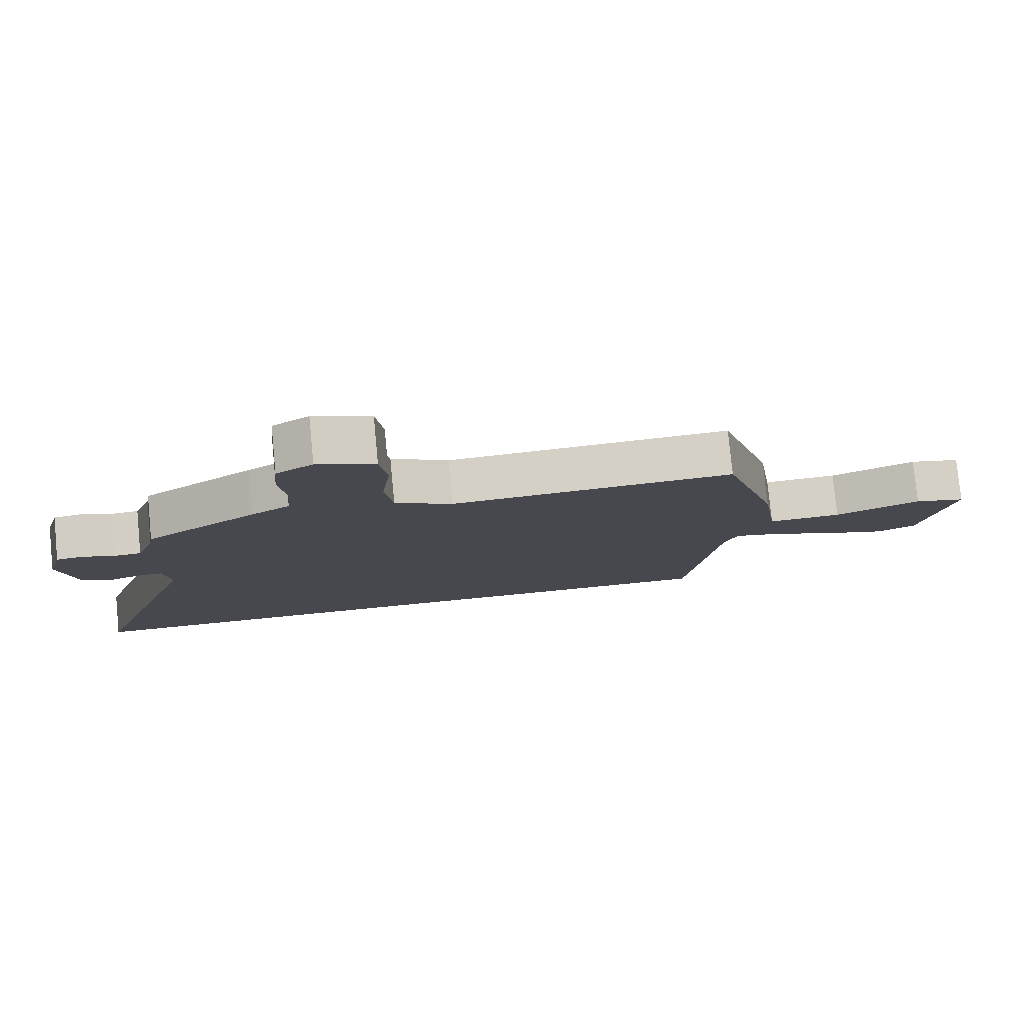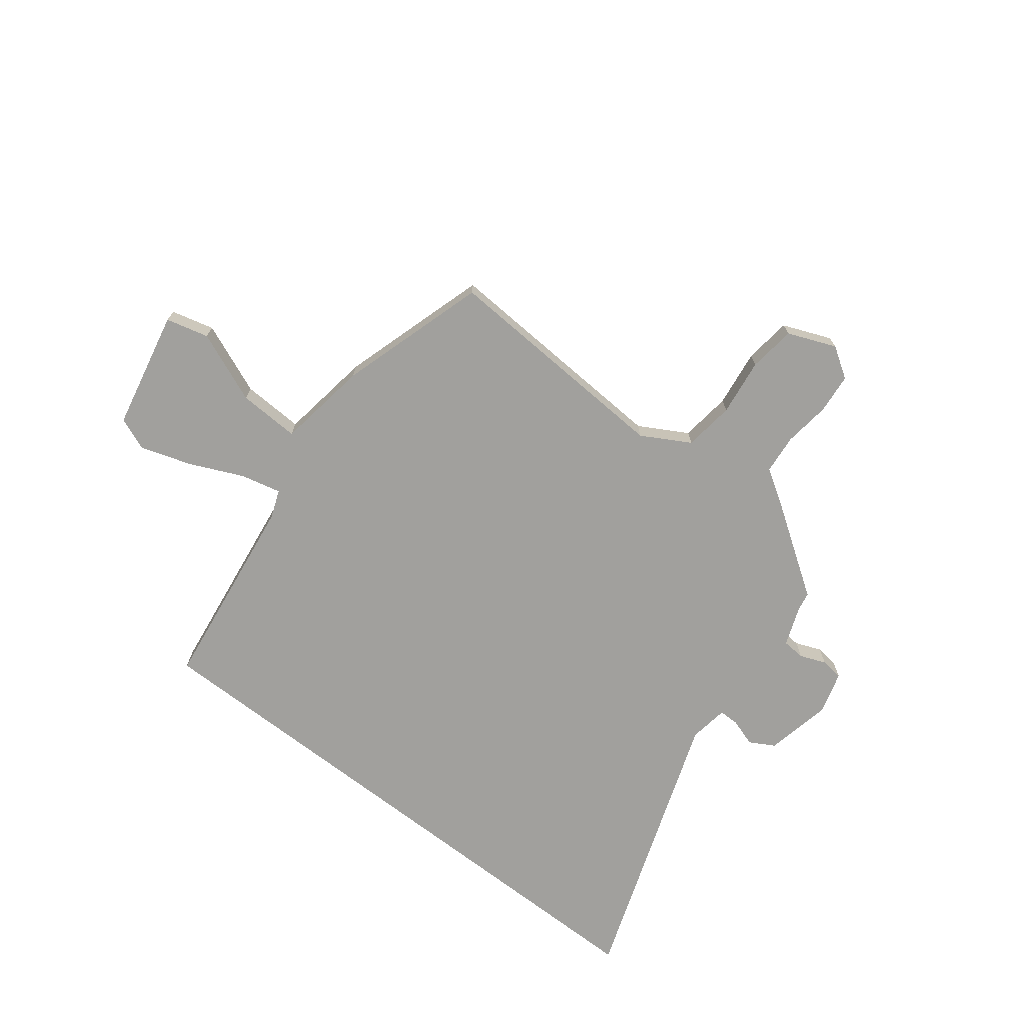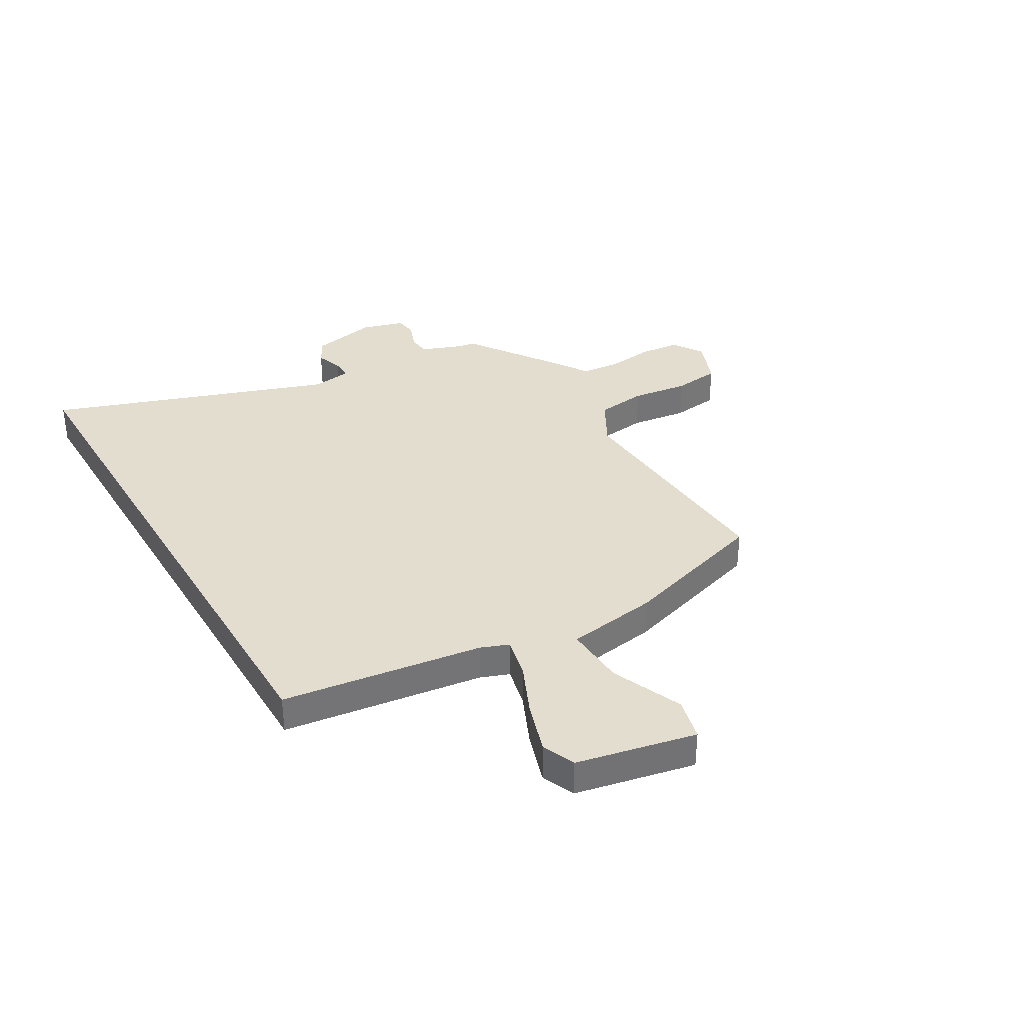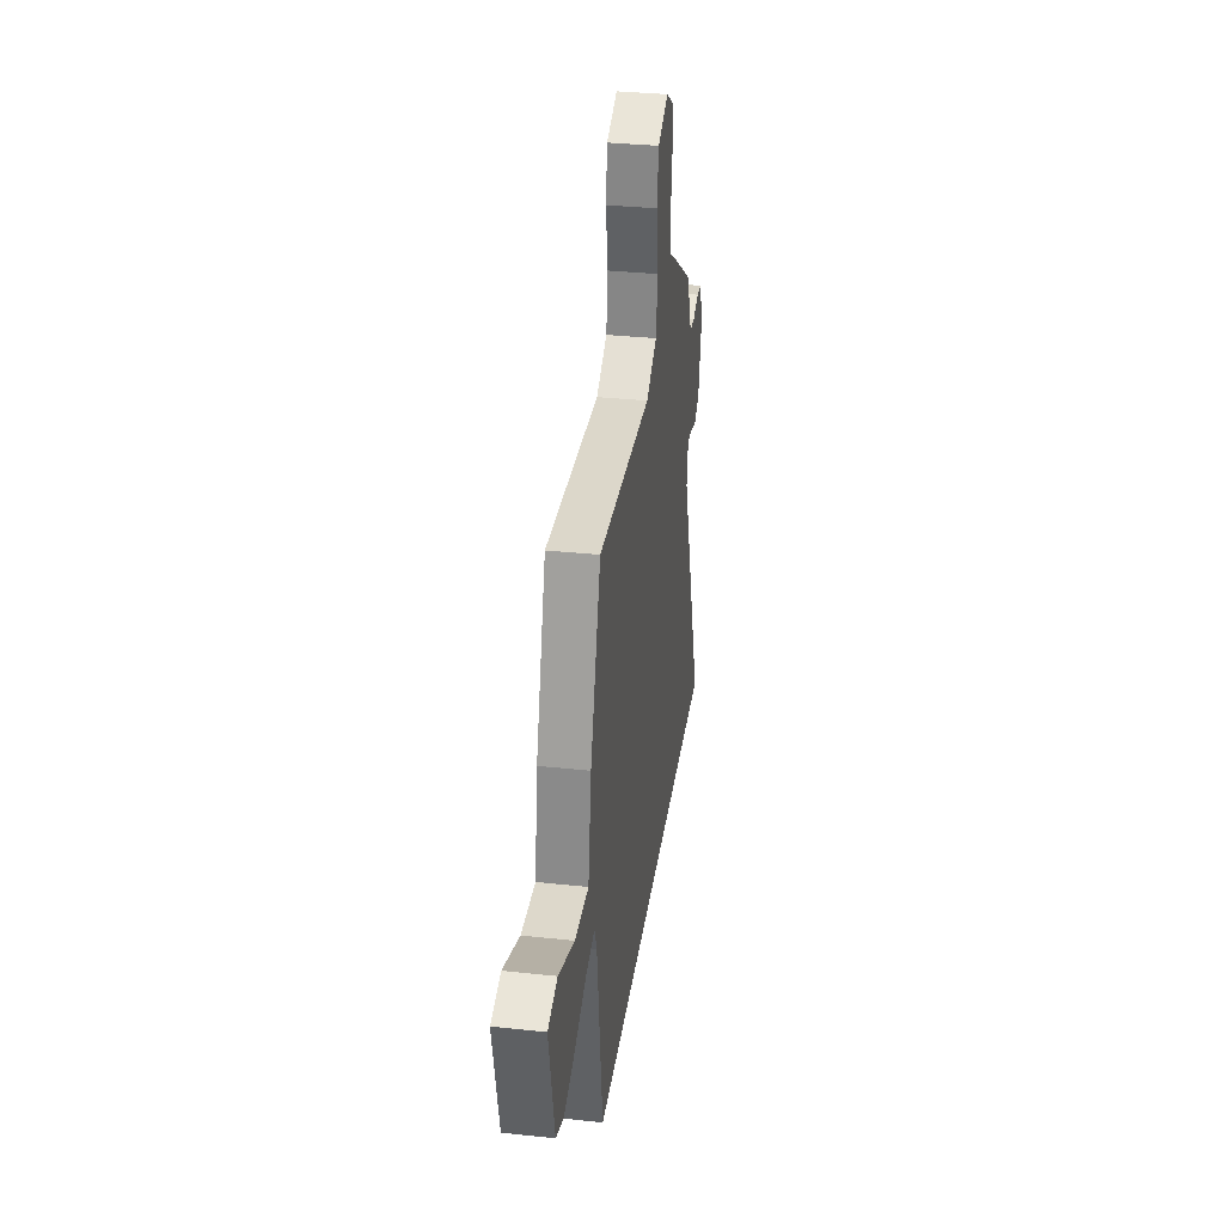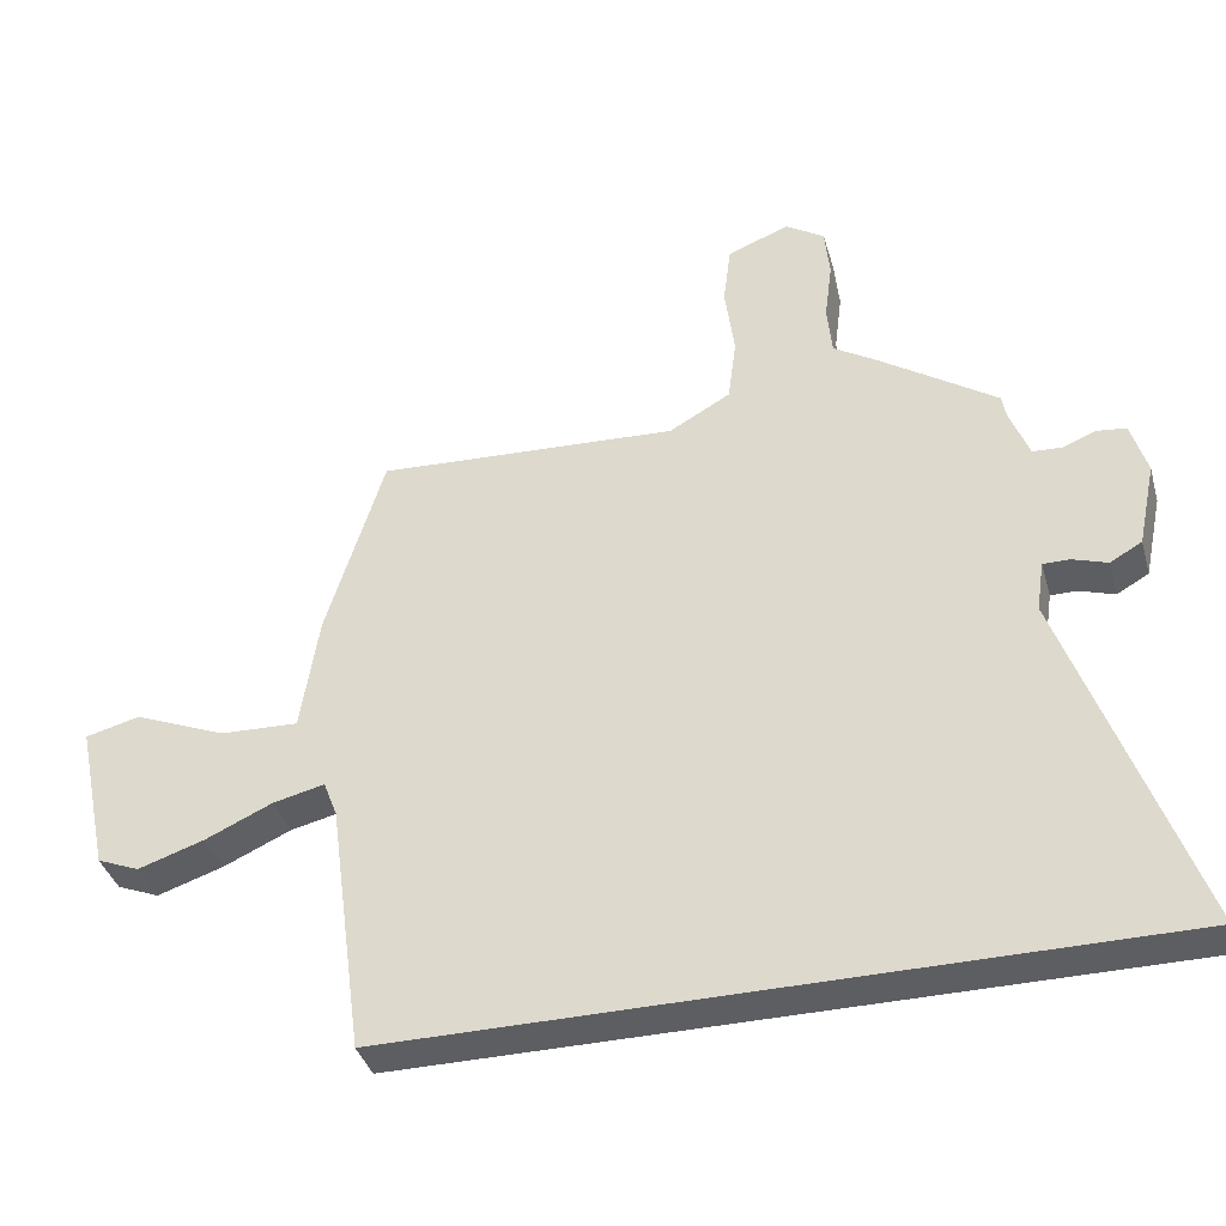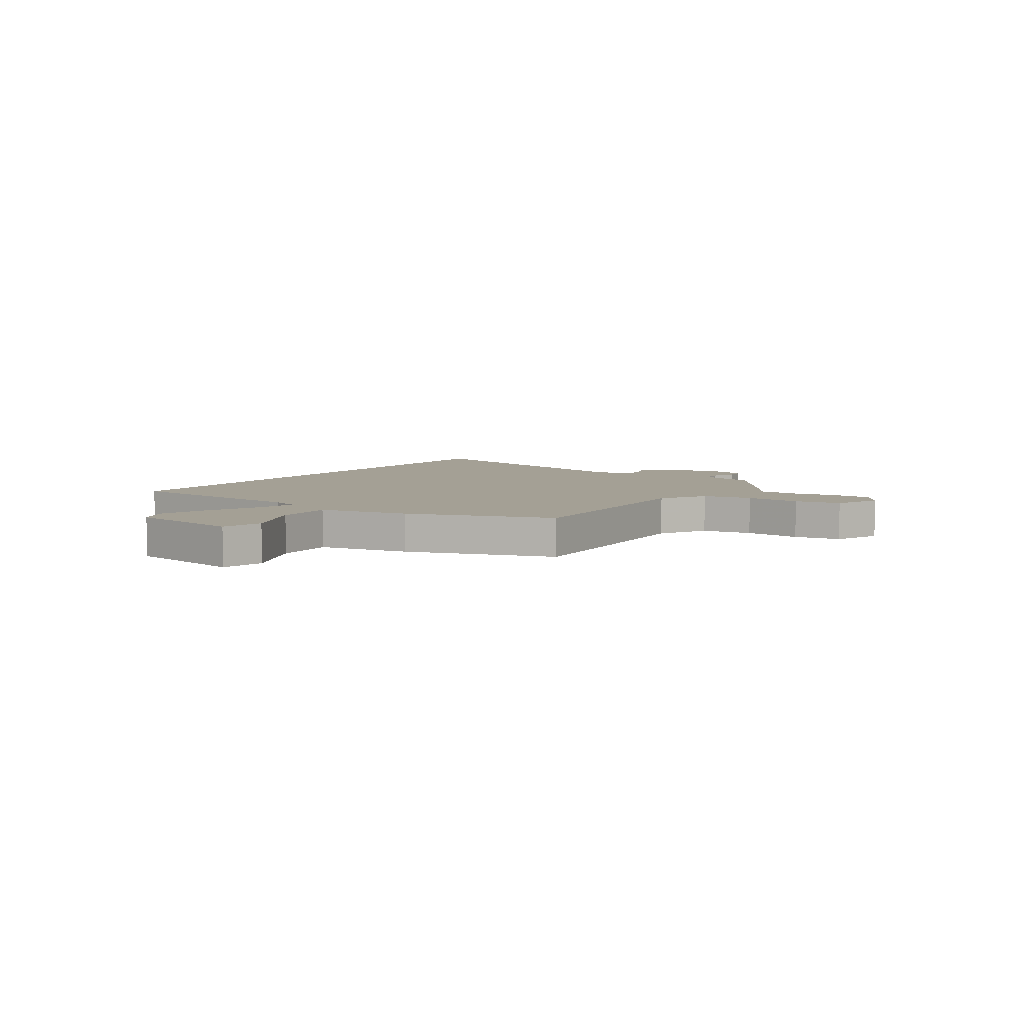
<metadata>
{"format":"obj","ext":"obj","renderer":"f3d","projection":"perspective","resolution":1024,"background":"white","views":[{"elev":78.9,"azim":174.5,"up":"+Z"},{"elev":-71.6,"azim":-37.7,"up":"+Y"},{"elev":35.0,"azim":-120.5,"up":"+Y"},{"elev":33.8,"azim":-81.7,"up":"+Z"},{"elev":-38.2,"azim":15.6,"up":"+Z"},{"elev":5.7,"azim":-57.1,"up":"+Y"}]}
</metadata>
<code>
v 0.462 0.07 0.4
v 0.468 0.07 0.366
v 0.496 0.07 0.292
v 0.539 0.07 0.289
v 0.587 0.07 0.308
v 0.629 0.07 0.303
v 0.652 0.07 0.224
v 0.626 0.07 0.101
v 0.58 0.07 0.075
v 0.529 0.07 0.092
v 0.491 0.07 0.092
v 0.48 0.07 0.019
v 0.662 0.07 -0.5
v -0.447 0.07 -0.5
v -0.497 0.07 -0.13
v -0.517 0.07 -0.078
v -0.591 0.07 -0.095
v -0.689 0.07 -0.139
v -0.784 0.07 -0.17
v -0.845 0.07 -0.145
v -0.891 0.07 0.075
v -0.812 0.07 0.095
v -0.68 0.07 0.04
v -0.566 0.07 0.035
v -0.54 0.07 0.205
v -0.456 0.07 0.479
v -0.018 0.07 0.454
v 0.071 0.07 0.504
v 0.083 0.07 0.598
v 0.069 0.07 0.704
v 0.08 0.07 0.791
v 0.169 0.07 0.827
v 0.226 0.07 0.79
v 0.233 0.07 0.716
v 0.222 0.07 0.63
v 0.229 0.07 0.556
v 0.288 0.07 0.519
v 0.462 0 0.4
v 0.468 0 0.366
v 0.496 0 0.292
v 0.539 0 0.289
v 0.587 0 0.308
v 0.629 0 0.303
v 0.652 0 0.224
v 0.626 0 0.101
v 0.58 0 0.075
v 0.529 0 0.092
v 0.491 0 0.092
v 0.48 0 0.019
v 0.662 0 -0.5
v -0.447 0 -0.5
v -0.497 0 -0.13
v -0.517 0 -0.078
v -0.591 0 -0.095
v -0.689 0 -0.139
v -0.784 0 -0.17
v -0.845 0 -0.145
v -0.891 0 0.075
v -0.812 0 0.095
v -0.68 0 0.04
v -0.566 0 0.035
v -0.54 0 0.205
v -0.456 0 0.479
v -0.018 0 0.454
v 0.071 0 0.504
v 0.083 0 0.598
v 0.069 0 0.704
v 0.08 0 0.791
v 0.169 0 0.827
v 0.226 0 0.79
v 0.233 0 0.716
v 0.222 0 0.63
v 0.229 0 0.556
v 0.288 0 0.519
f 36 37 1 2
f 32 33 34 35
f 32 35 36
f 29 30 31 32
f 28 29 32 36
f 27 28 36 2
f 24 25 26 27
f 20 21 22 23
f 20 23 24
f 17 18 19 20
f 16 17 20 24
f 12 13 14 15
f 11 12 15 16
f 7 8 9 10
f 7 10 11
f 4 5 6 7
f 3 4 7 11
f 11 16 24 27
f 2 3 11 27
f 39 38 74 73
f 72 71 70 69
f 73 72 69
f 69 68 67 66
f 73 69 66 65
f 39 73 65 64
f 64 63 62 61
f 60 59 58 57
f 61 60 57
f 57 56 55 54
f 61 57 54 53
f 52 51 50 49
f 53 52 49 48
f 47 46 45 44
f 48 47 44
f 44 43 42 41
f 48 44 41 40
f 64 61 53 48
f 64 48 40 39
f 1 38 39 2
f 2 39 40 3
f 3 40 41 4
f 4 41 42 5
f 5 42 43 6
f 6 43 44 7
f 7 44 45 8
f 8 45 46 9
f 9 46 47 10
f 10 47 48 11
f 11 48 49 12
f 12 49 50 13
f 13 50 51 14
f 14 51 52 15
f 15 52 53 16
f 16 53 54 17
f 17 54 55 18
f 18 55 56 19
f 19 56 57 20
f 20 57 58 21
f 21 58 59 22
f 22 59 60 23
f 23 60 61 24
f 24 61 62 25
f 25 62 63 26
f 26 63 64 27
f 27 64 65 28
f 28 65 66 29
f 29 66 67 30
f 30 67 68 31
f 31 68 69 32
f 32 69 70 33
f 33 70 71 34
f 34 71 72 35
f 35 72 73 36
f 36 73 74 37
f 37 74 38 1

</code>
